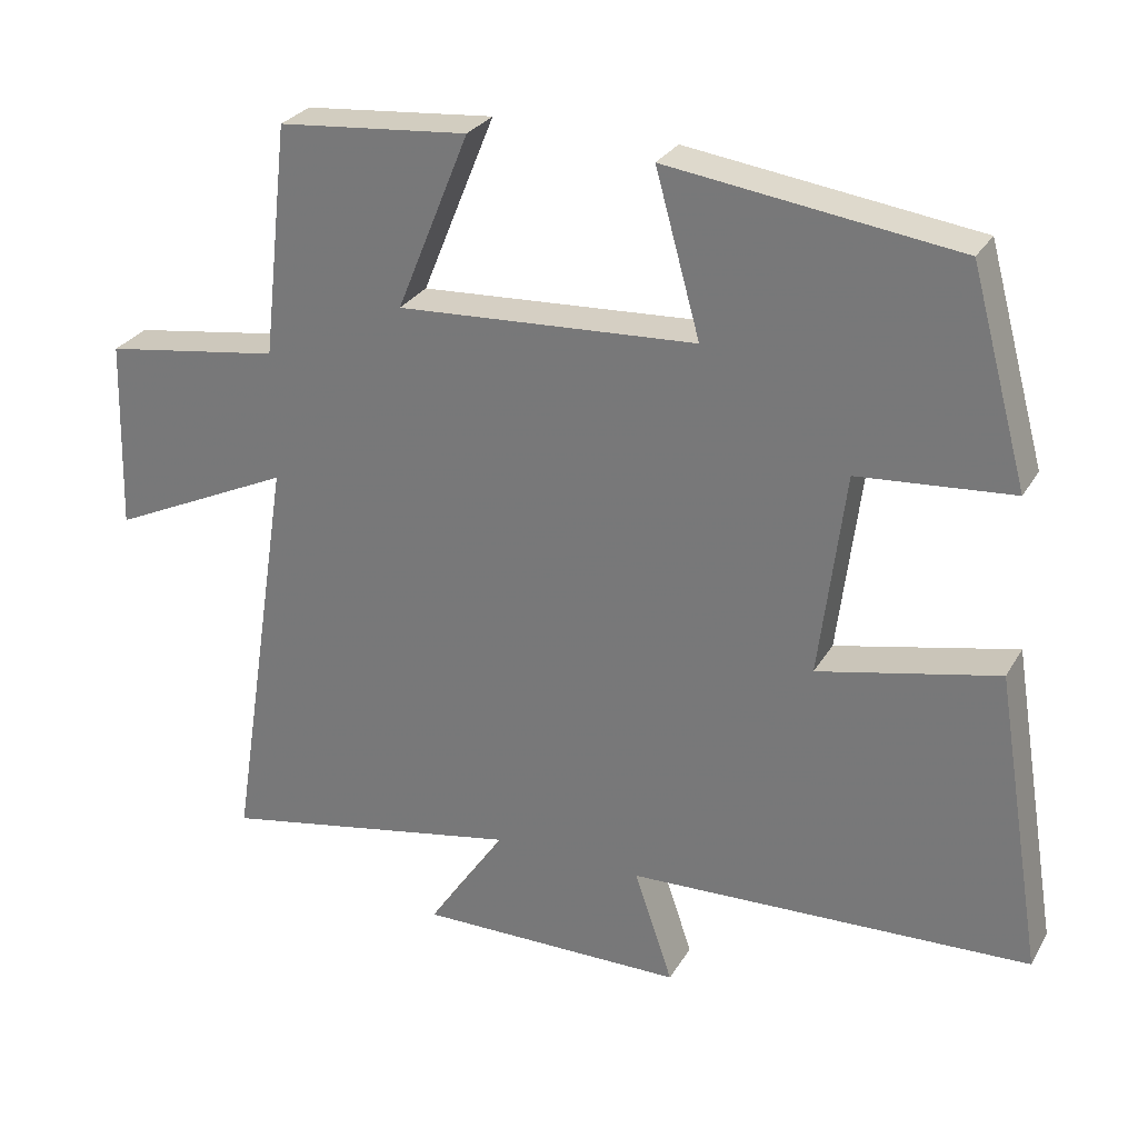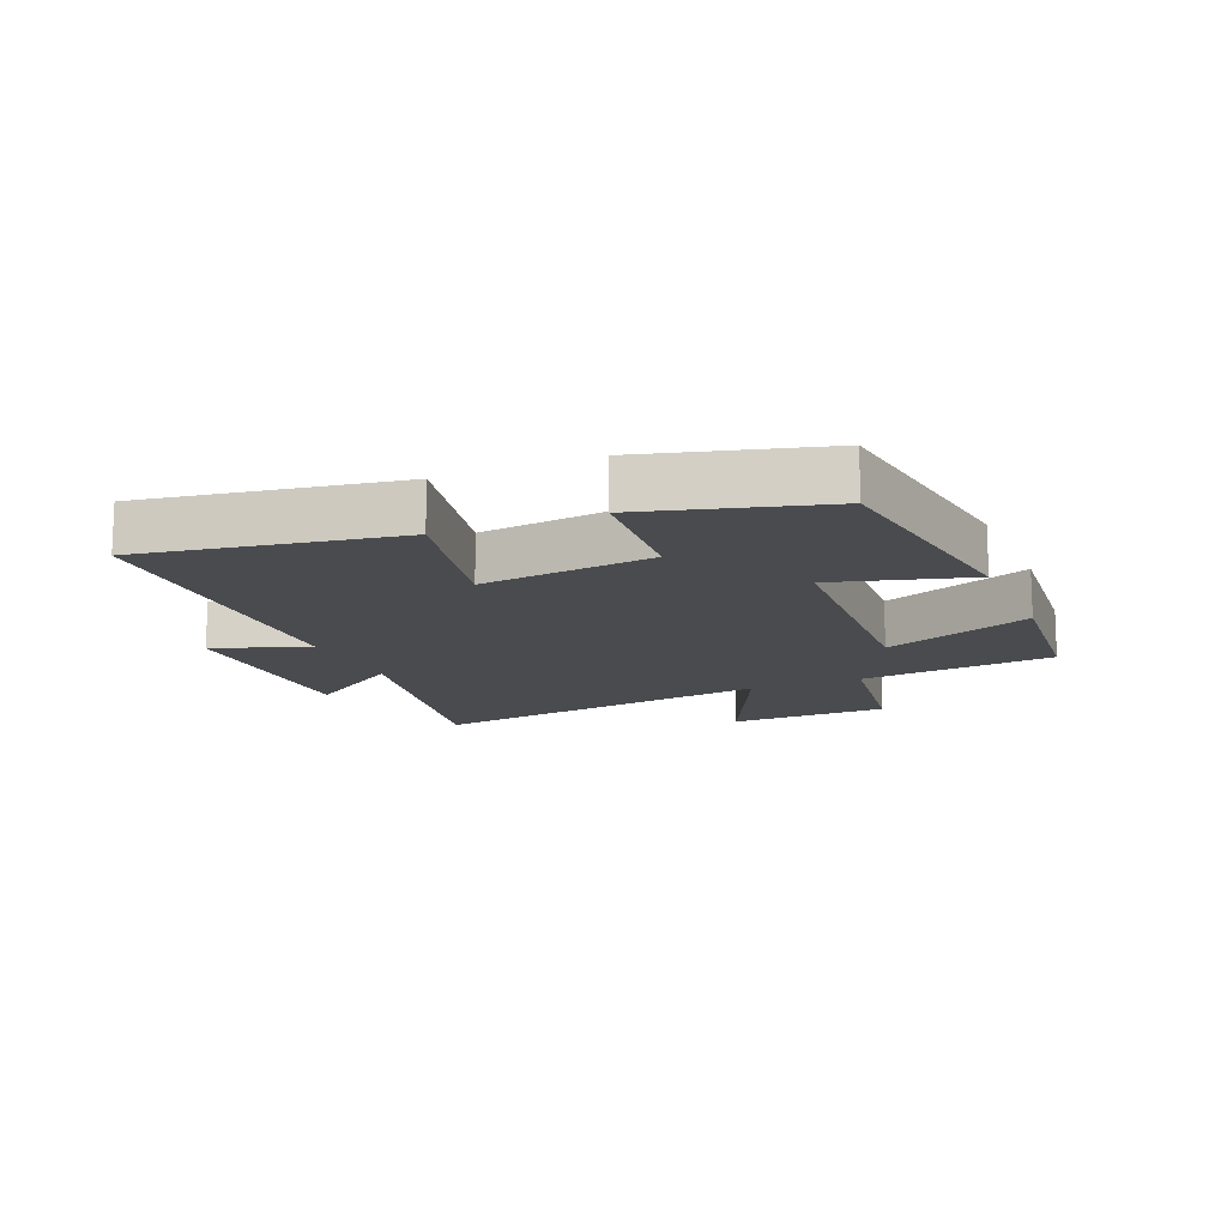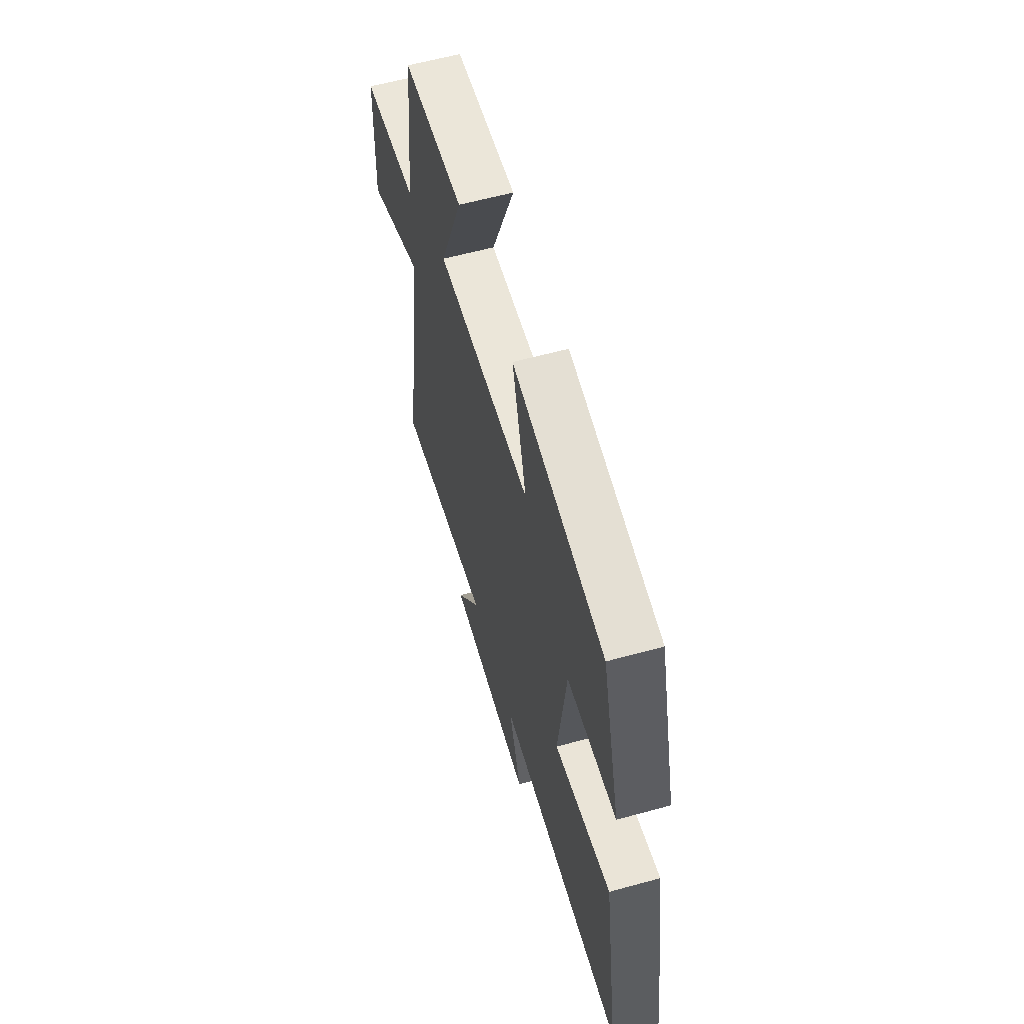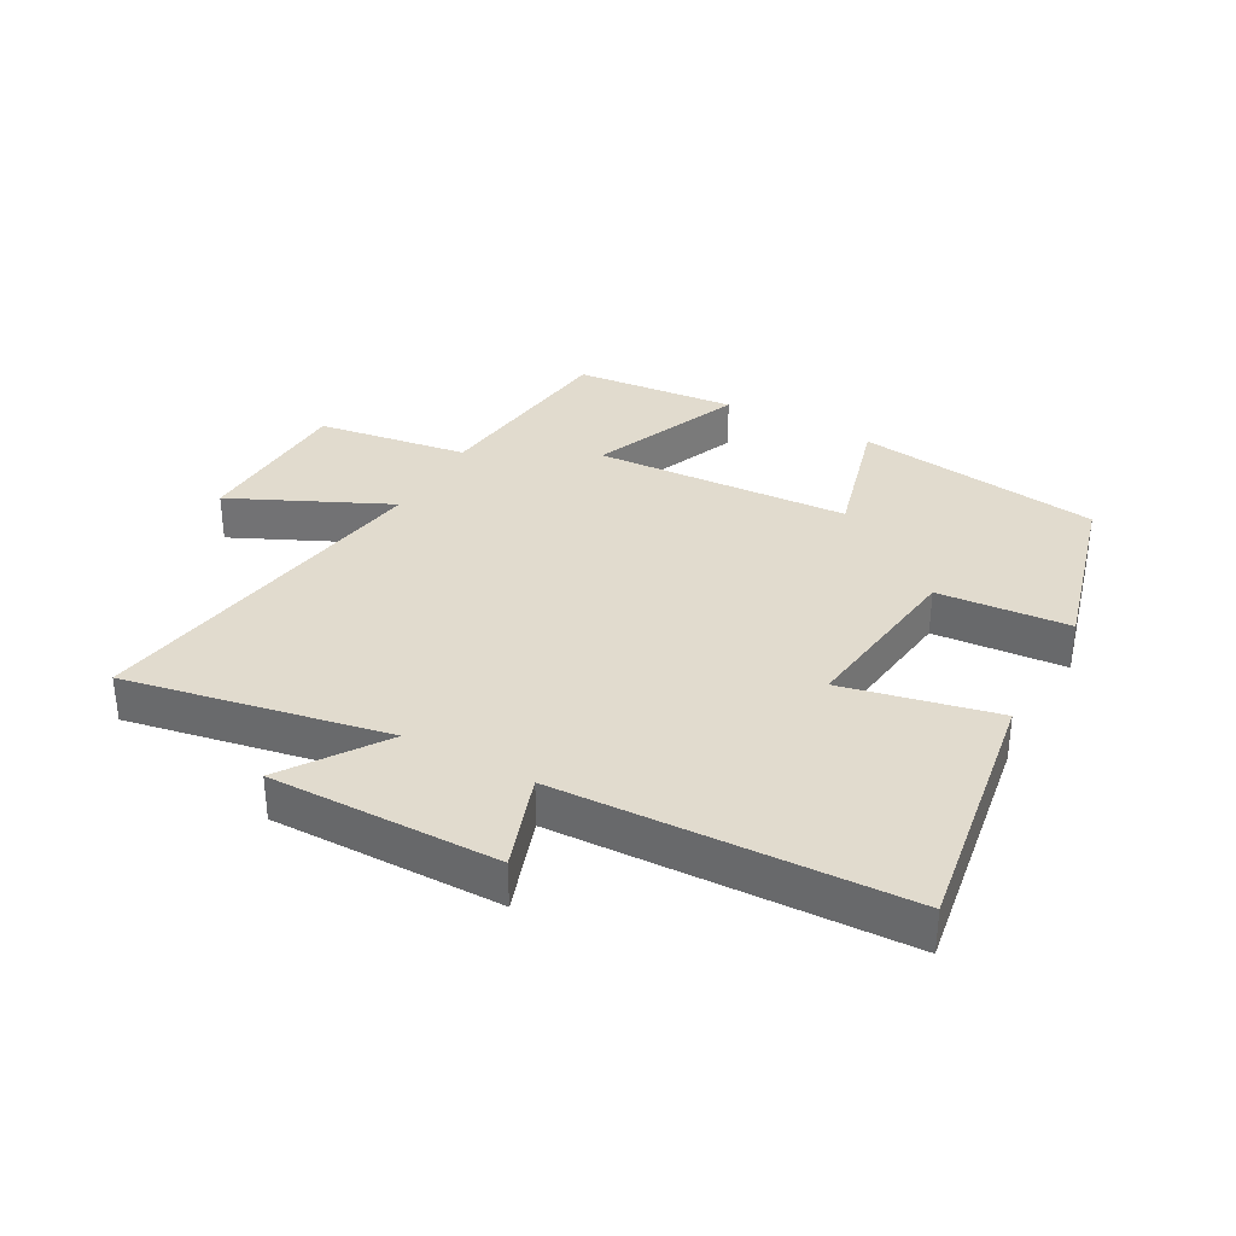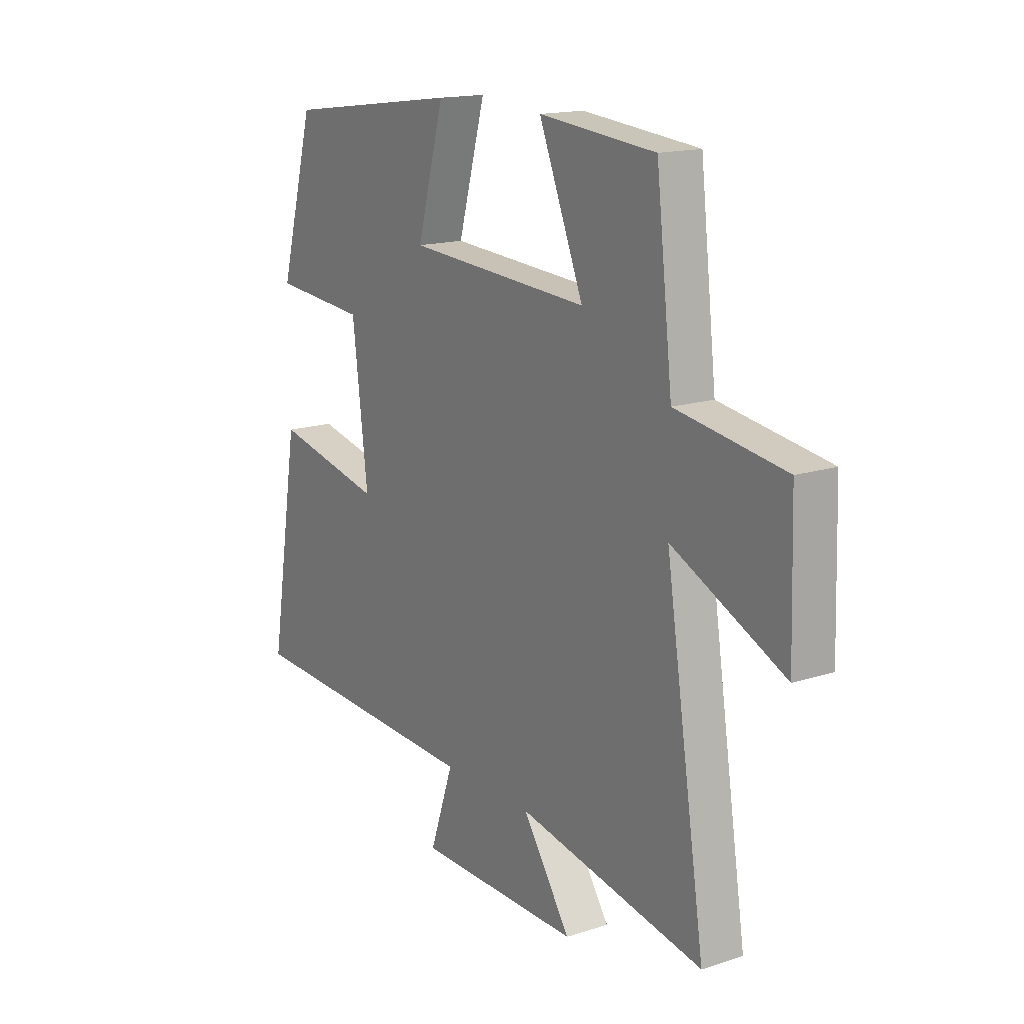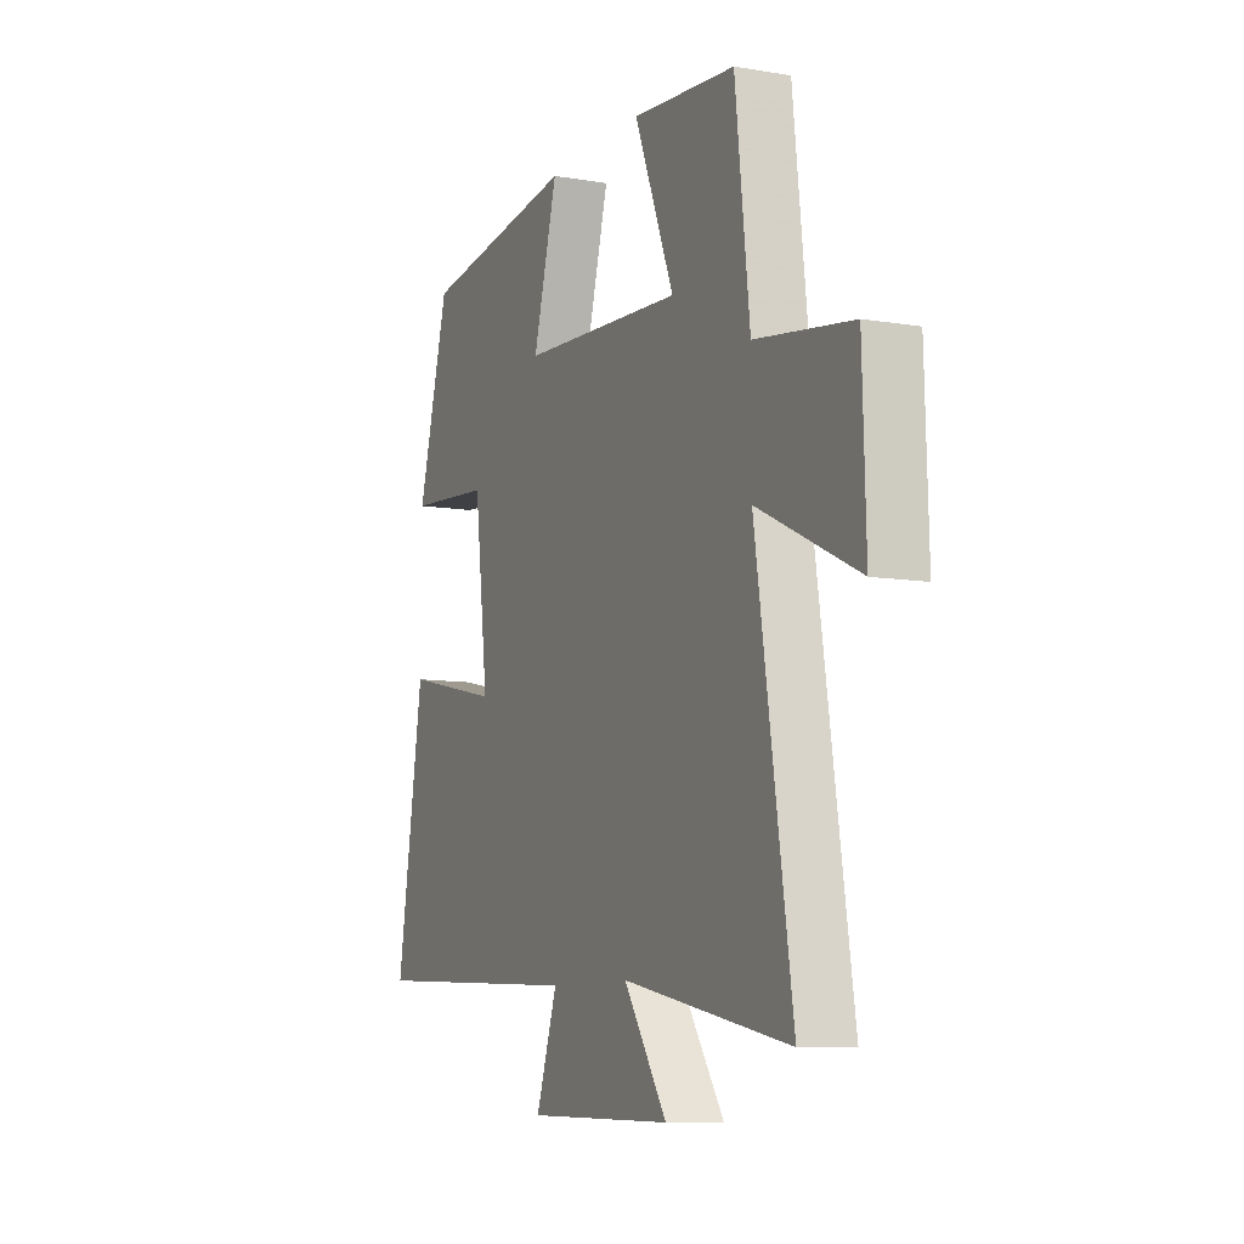
<metadata>
{"format":"obj","ext":"obj","renderer":"f3d","projection":"perspective","resolution":1024,"background":"white","views":[{"elev":28.2,"azim":-155.2,"up":"+Z"},{"elev":-13.7,"azim":-67.0,"up":"+Y"},{"elev":59.7,"azim":-105.8,"up":"+Z"},{"elev":33.9,"azim":-150.9,"up":"+Y"},{"elev":15.9,"azim":56.1,"up":"+Z"},{"elev":-9.1,"azim":65.8,"up":"+Z"}]}
</metadata>
<code>
v 0.464 0.07 0.476
v 0.5 0.07 0.162
v 0.738 0.07 0.126
v 0.746 0.07 -0.132
v 0.5 0.07 -0.016
v 0.588 0.07 -0.579
v 0.177 0.07 -0.5
v 0.283 0.07 -0.656
v -0.077 0.07 -0.652
v -0.025 0.07 -0.5
v -0.566 0.07 -0.477
v -0.5 0.07 -0.073
v -0.259 0.07 -0.126
v -0.293 0.07 0.15
v -0.5 0.07 0.167
v -0.423 0.07 0.448
v -0.036 0.07 0.5
v -0.096 0.07 0.284
v 0.306 0.07 0.26
v 0.208 0.07 0.5
v 0.464 0 0.476
v 0.5 0 0.162
v 0.738 0 0.126
v 0.746 0 -0.132
v 0.5 0 -0.016
v 0.588 0 -0.579
v 0.177 0 -0.5
v 0.283 0 -0.656
v -0.077 0 -0.652
v -0.025 0 -0.5
v -0.566 0 -0.477
v -0.5 0 -0.073
v -0.259 0 -0.126
v -0.293 0 0.15
v -0.5 0 0.167
v -0.423 0 0.448
v -0.036 0 0.5
v -0.096 0 0.284
v 0.306 0 0.26
v 0.208 0 0.5
f 19 20 1 2
f 18 19 2
f 15 16 17 18
f 14 15 18 2
f 13 14 2 3
f 10 11 12 13
f 7 8 9 10
f 7 10 13
f 5 6 7 13
f 3 4 5
f 3 5 13
f 22 21 40 39
f 22 39 38
f 38 37 36 35
f 22 38 35 34
f 23 22 34 33
f 33 32 31 30
f 30 29 28 27
f 33 30 27
f 33 27 26 25
f 25 24 23
f 33 25 23
f 1 21 22 2
f 2 22 23 3
f 3 23 24 4
f 4 24 25 5
f 5 25 26 6
f 6 26 27 7
f 7 27 28 8
f 8 28 29 9
f 9 29 30 10
f 10 30 31 11
f 11 31 32 12
f 12 32 33 13
f 13 33 34 14
f 14 34 35 15
f 15 35 36 16
f 16 36 37 17
f 17 37 38 18
f 18 38 39 19
f 19 39 40 20
f 20 40 21 1

</code>
